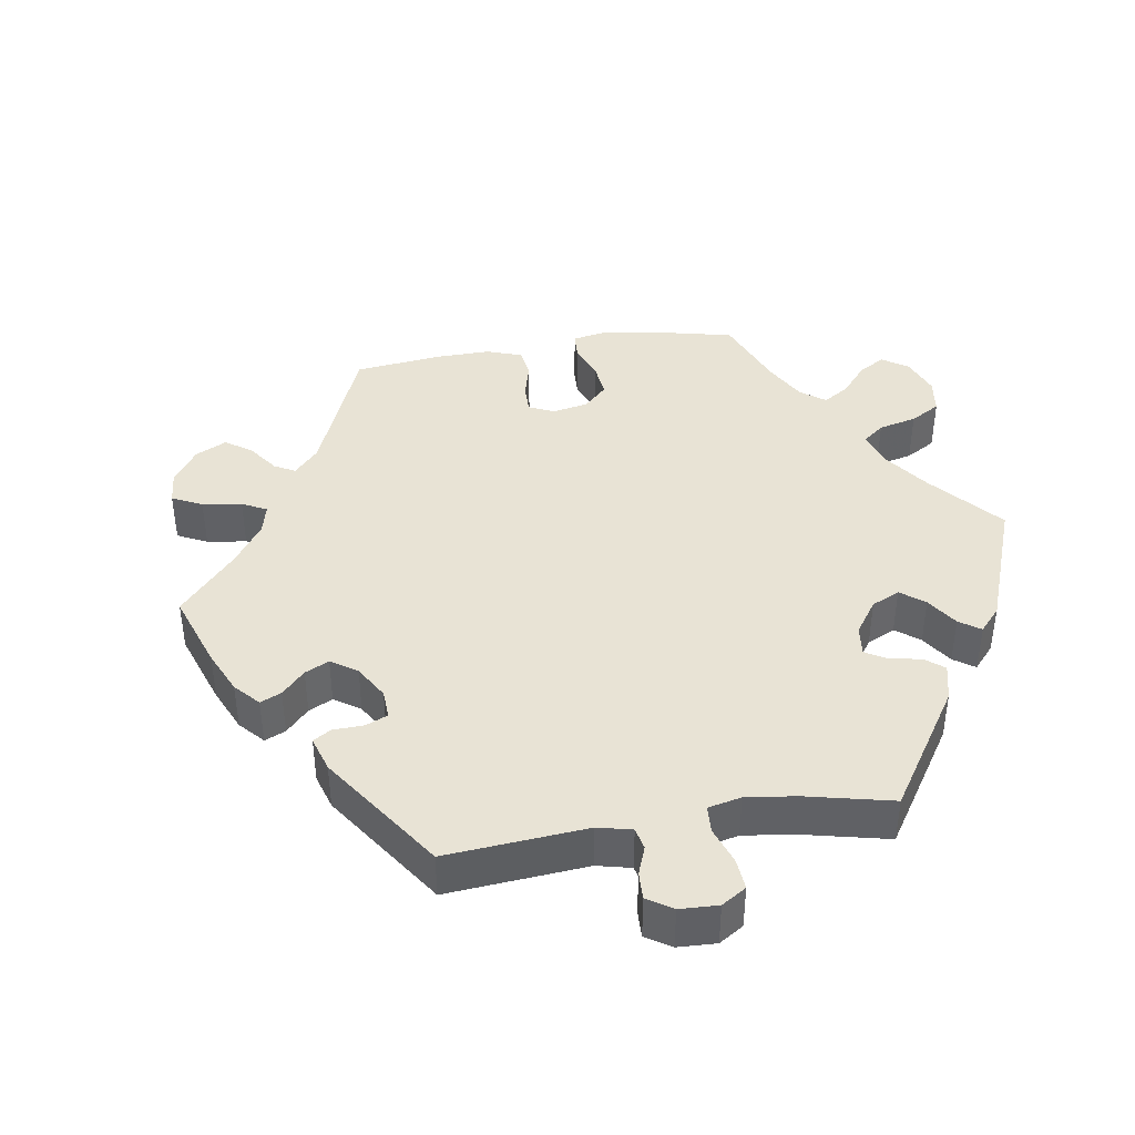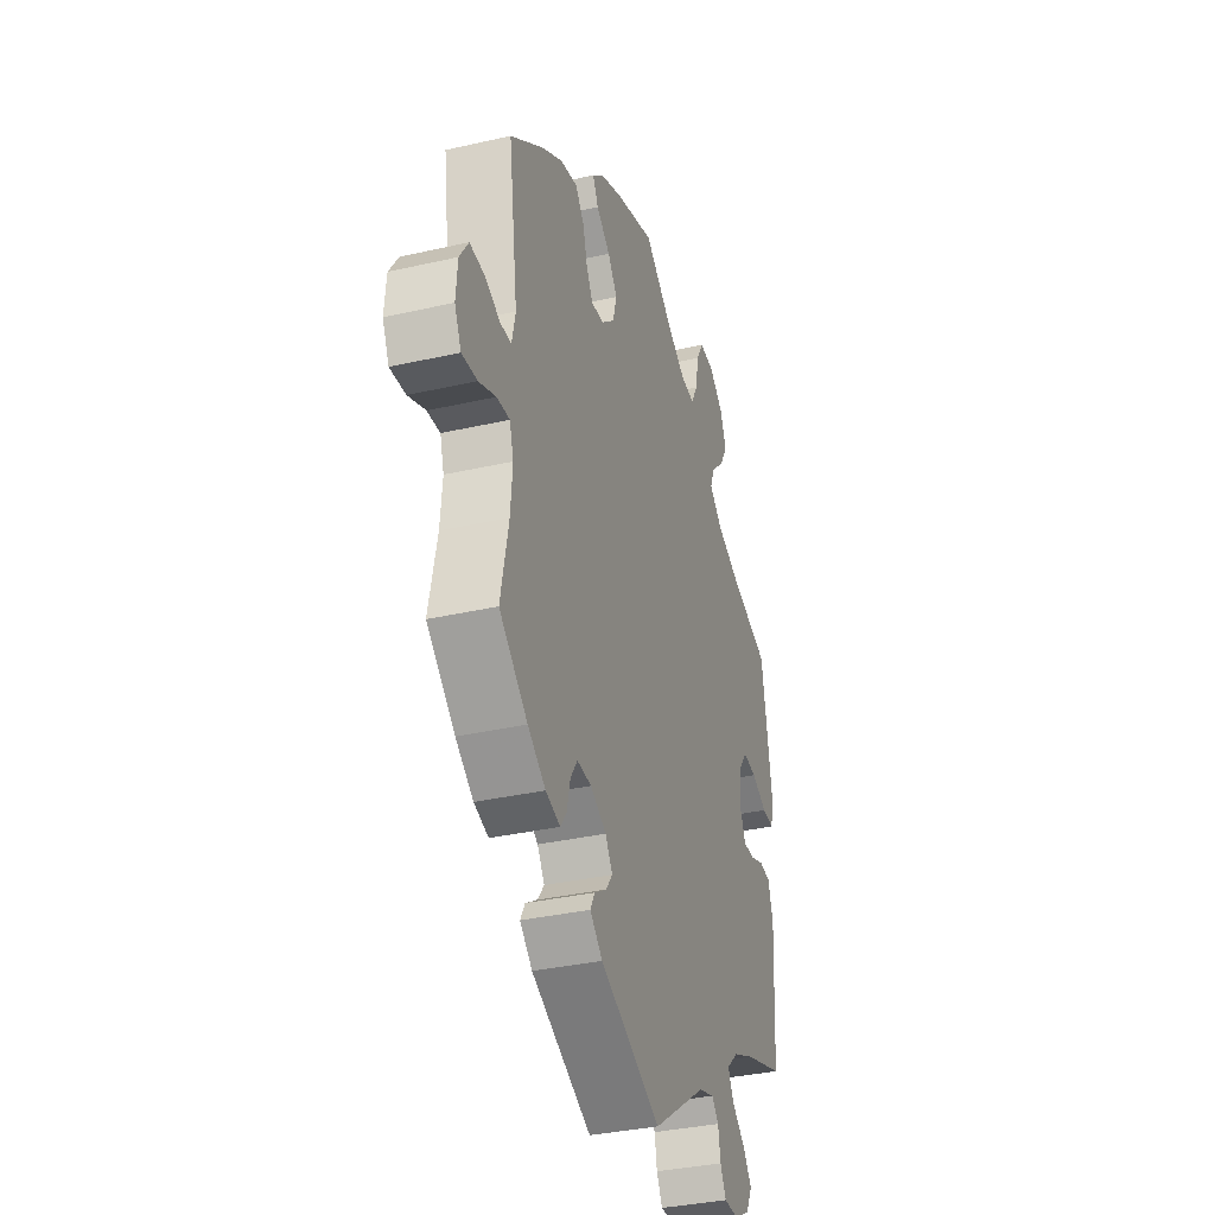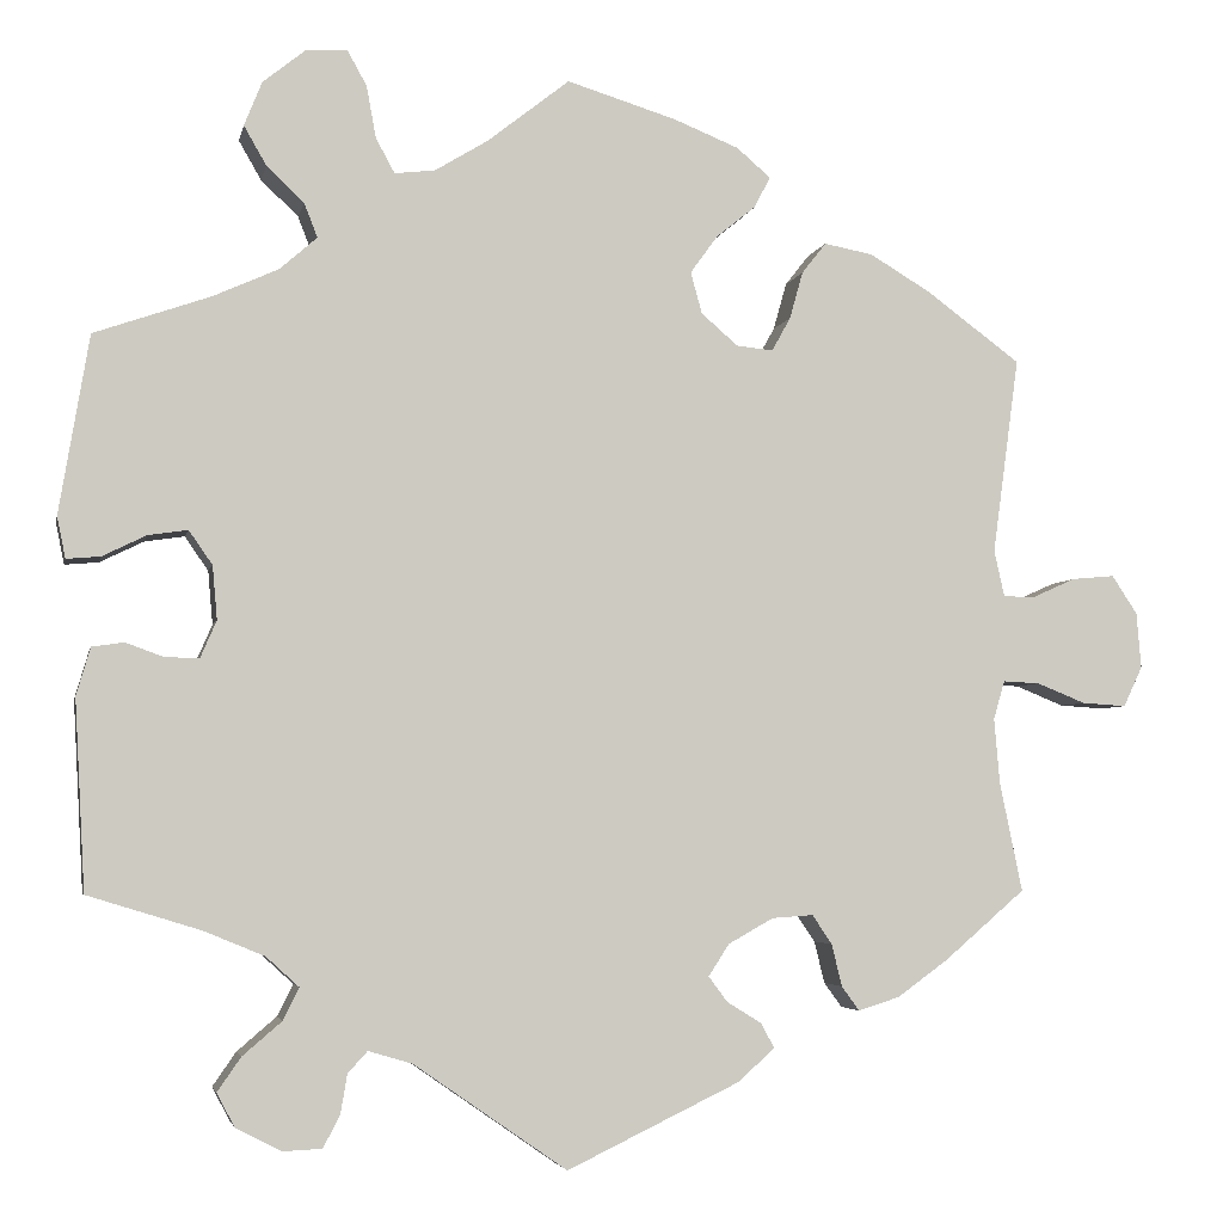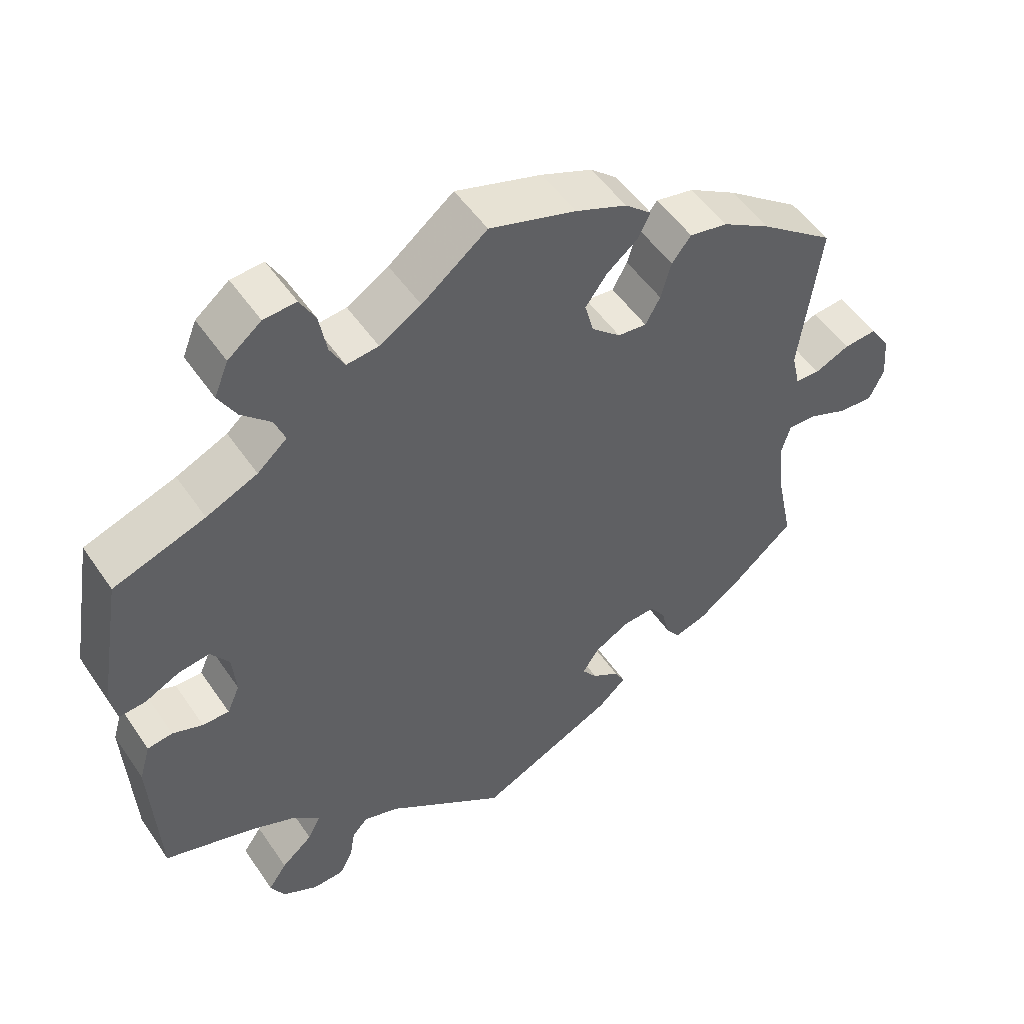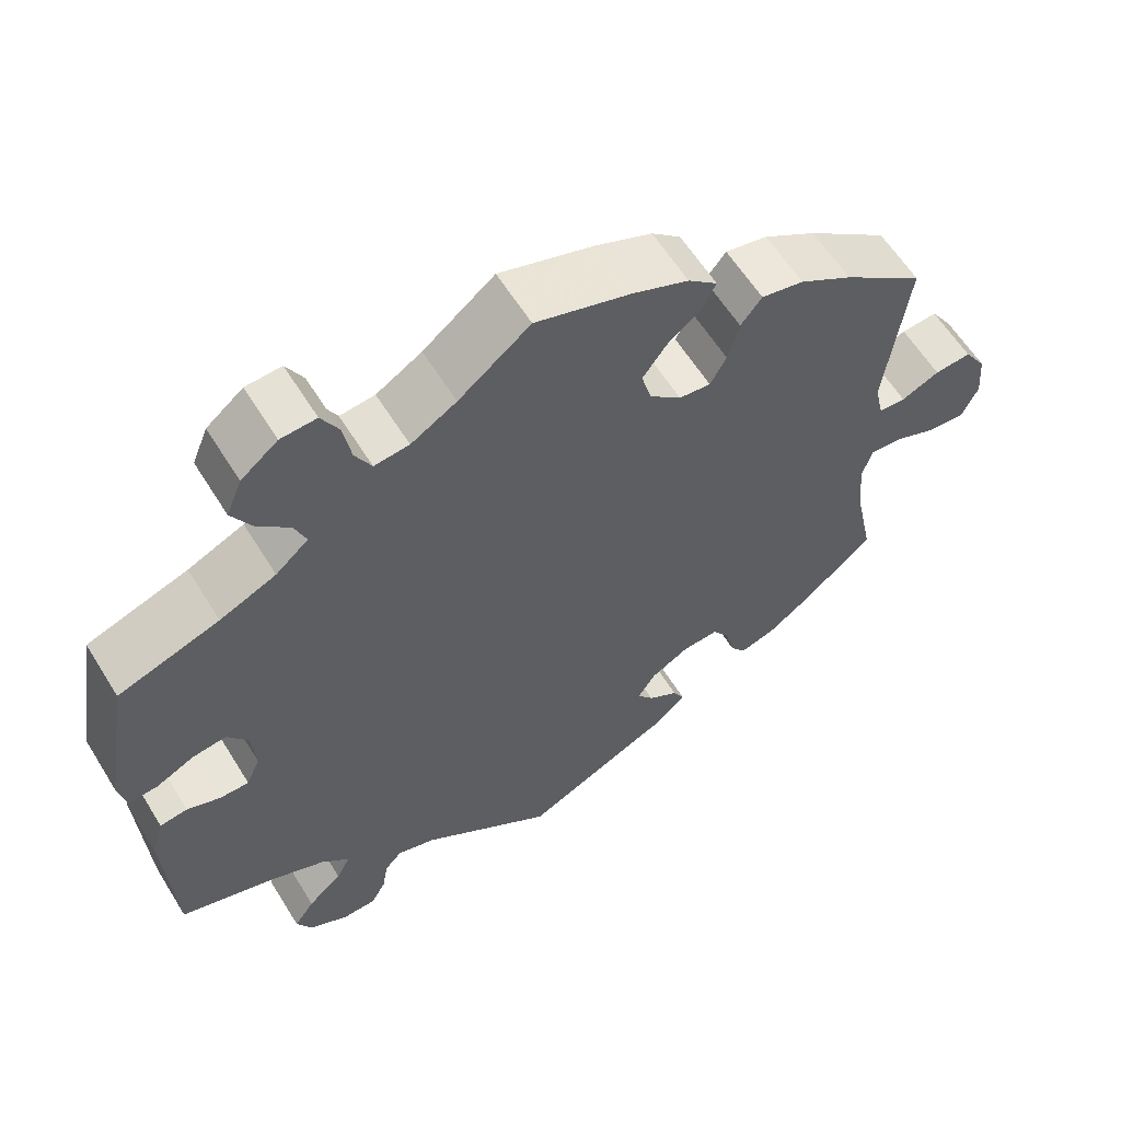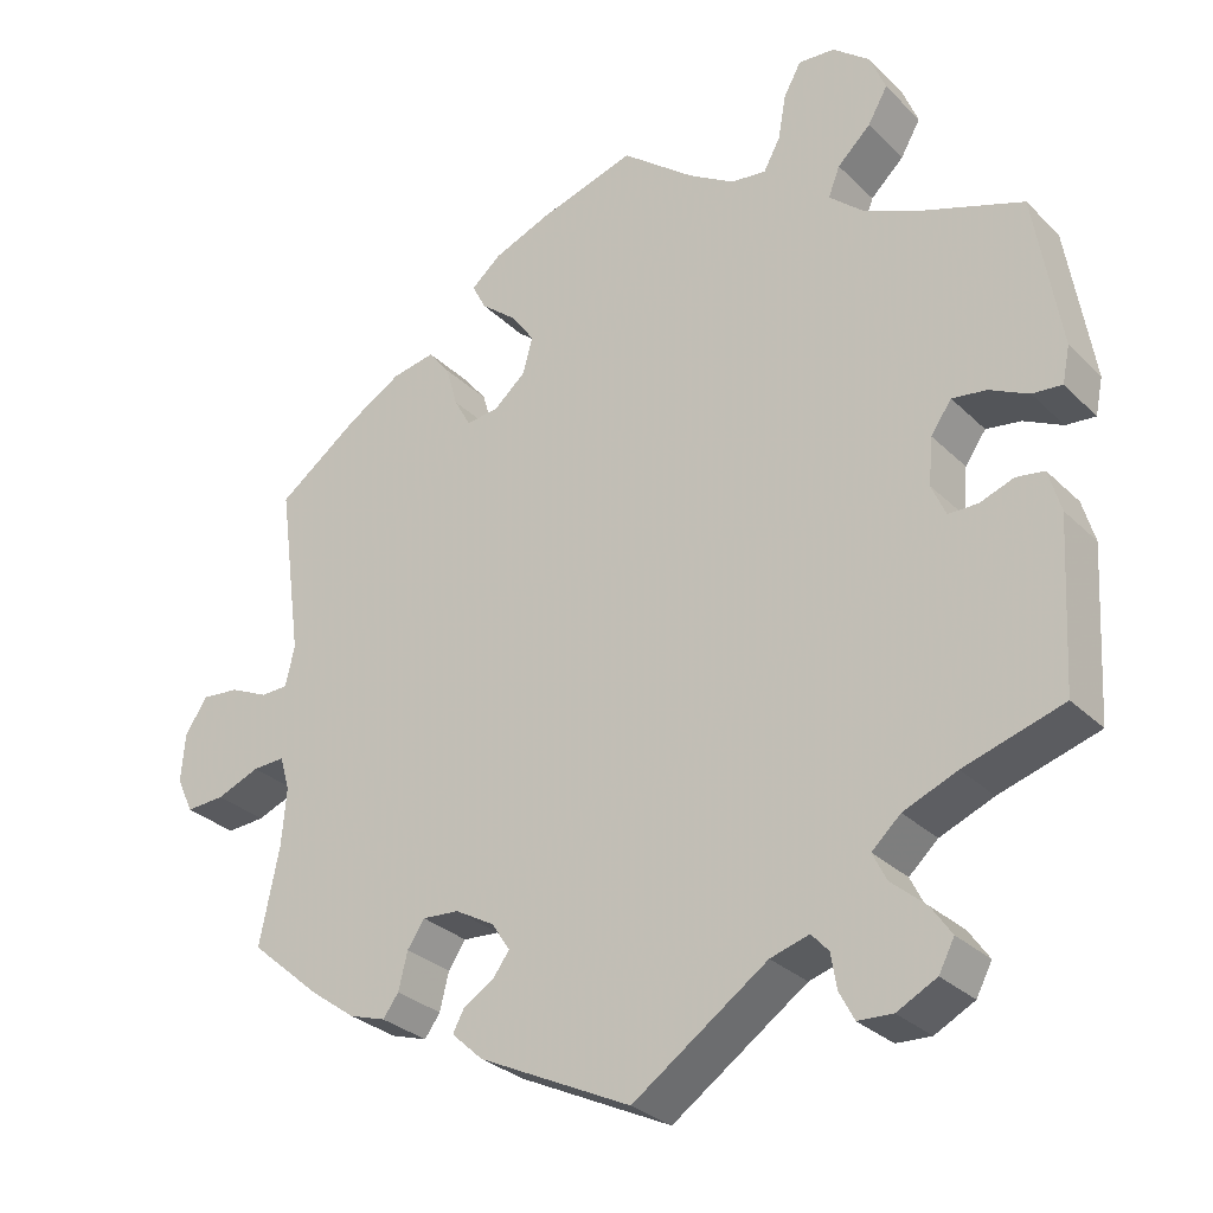
<metadata>
{"format":"obj","ext":"obj","renderer":"f3d","projection":"perspective","resolution":1024,"background":"white","views":[{"elev":41.2,"azim":-159.1,"up":"+Y"},{"elev":-34.5,"azim":107.1,"up":"+Z"},{"elev":-4.1,"azim":-11.4,"up":"+Z"},{"elev":51.2,"azim":-33.2,"up":"+Z"},{"elev":60.0,"azim":-31.6,"up":"+Z"},{"elev":-29.5,"azim":-144.3,"up":"+Z"}]}
</metadata>
<code>
v -0.512 0.07 -0.087
v -0.497 0.07 -0.036
v -0.463 0.07 -0.031
v -0.422 0.07 -0.046
v -0.386 0.07 -0.046
v -0.369 0.07 -0.007
v -0.374 0.07 0.05
v -0.399 0.07 0.086
v -0.441 0.07 0.08
v -0.488 0.07 0.057
v -0.524 0.07 0.054
v -0.533 0.07 0.098
v -0.501 0.07 0.288
v -0.377 0.07 0.331
v -0.308 0.07 0.362
v -0.268 0.07 0.397
v -0.282 0.07 0.433
v -0.322 0.07 0.471
v -0.346 0.07 0.513
v -0.327 0.07 0.56
v -0.282 0.07 0.596
v -0.238 0.07 0.599
v -0.217 0.07 0.561
v -0.207 0.07 0.506
v -0.187 0.07 0.469
v -0.144 0.07 0.474
v -0.088 0.07 0.508
v 0 0.07 0.577
v 0.117 0.07 0.541
v 0.186 0.07 0.513
v 0.222 0.07 0.482
v 0.205 0.07 0.449
v 0.163 0.07 0.415
v 0.134 0.07 0.375
v 0.146 0.07 0.331
v 0.185 0.07 0.297
v 0.224 0.07 0.293
v 0.244 0.07 0.329
v 0.258 0.07 0.379
v 0.284 0.07 0.412
v 0.336 0.07 0.402
v 0.401 0.07 0.363
v 0.501 0.07 0.289
v 0.473 0.07 0.08
v 0.484 0.07 0.031
v 0.517 0.07 0.03
v 0.564 0.07 0.051
v 0.609 0.07 0.055
v 0.636 0.07 0.014
v 0.641 0.07 -0.045
v 0.621 0.07 -0.088
v 0.574 0.07 -0.085
v 0.522 0.07 -0.064
v 0.483 0.07 -0.062
v 0.471 0.07 -0.103
v 0.477 0.07 -0.173
v 0.501 0.07 -0.289
v 0.415 0.07 -0.363
v 0.361 0.07 -0.402
v 0.317 0.07 -0.416
v 0.298 0.07 -0.39
v 0.287 0.07 -0.345
v 0.266 0.07 -0.314
v 0.222 0.07 -0.317
v 0.174 0.07 -0.344
v 0.152 0.07 -0.378
v 0.172 0.07 -0.405
v 0.209 0.07 -0.428
v 0.223 0.07 -0.454
v 0.185 0.07 -0.489
v 0 0.07 -0.578
v -0.163 0.07 -0.465
v -0.21 0.07 -0.451
v -0.231 0.07 -0.474
v -0.238 0.07 -0.516
v -0.256 0.07 -0.55
v -0.298 0.07 -0.552
v -0.346 0.07 -0.527
v -0.365 0.07 -0.491
v -0.34 0.07 -0.455
v -0.298 0.07 -0.419
v -0.281 0.07 -0.385
v -0.316 0.07 -0.353
v -0.381 0.07 -0.326
v -0.501 0.07 -0.289
v -0.512 0 -0.087
v -0.497 0 -0.036
v -0.463 0 -0.031
v -0.422 0 -0.046
v -0.386 0 -0.046
v -0.369 0 -0.007
v -0.374 0 0.05
v -0.399 0 0.086
v -0.441 0 0.08
v -0.488 0 0.057
v -0.524 0 0.054
v -0.533 0 0.098
v -0.501 0 0.288
v -0.377 0 0.331
v -0.308 0 0.362
v -0.268 0 0.397
v -0.282 0 0.433
v -0.322 0 0.471
v -0.346 0 0.513
v -0.327 0 0.56
v -0.282 0 0.596
v -0.238 0 0.599
v -0.217 0 0.561
v -0.207 0 0.506
v -0.187 0 0.469
v -0.144 0 0.474
v -0.088 0 0.508
v 0 0 0.577
v 0.117 0 0.541
v 0.186 0 0.513
v 0.222 0 0.482
v 0.205 0 0.449
v 0.163 0 0.415
v 0.134 0 0.375
v 0.146 0 0.331
v 0.185 0 0.297
v 0.224 0 0.293
v 0.244 0 0.329
v 0.258 0 0.379
v 0.284 0 0.412
v 0.336 0 0.402
v 0.401 0 0.363
v 0.501 0 0.289
v 0.473 0 0.08
v 0.484 0 0.031
v 0.517 0 0.03
v 0.564 0 0.051
v 0.609 0 0.055
v 0.636 0 0.014
v 0.641 0 -0.045
v 0.621 0 -0.088
v 0.574 0 -0.085
v 0.522 0 -0.064
v 0.483 0 -0.062
v 0.471 0 -0.103
v 0.477 0 -0.173
v 0.501 0 -0.289
v 0.415 0 -0.363
v 0.361 0 -0.402
v 0.317 0 -0.416
v 0.298 0 -0.39
v 0.287 0 -0.345
v 0.266 0 -0.314
v 0.222 0 -0.317
v 0.174 0 -0.344
v 0.152 0 -0.378
v 0.172 0 -0.405
v 0.209 0 -0.428
v 0.223 0 -0.454
v 0.185 0 -0.489
v 0 0 -0.578
v -0.163 0 -0.465
v -0.21 0 -0.451
v -0.231 0 -0.474
v -0.238 0 -0.516
v -0.256 0 -0.55
v -0.298 0 -0.552
v -0.346 0 -0.527
v -0.365 0 -0.491
v -0.34 0 -0.455
v -0.298 0 -0.419
v -0.281 0 -0.385
v -0.316 0 -0.353
v -0.381 0 -0.326
v -0.501 0 -0.289
f 84 85 1 2
f 83 84 2 3
f 82 83 3 4
f 78 79 80 81
f 78 81 82
f 77 78 82
f 74 75 76 77
f 74 77 82
f 73 74 82 4
f 69 70 71 72
f 67 68 69 72
f 66 67 72 73
f 65 66 73 4
f 59 60 61 62
f 59 62 63
f 56 57 58 59
f 55 56 59 63
f 54 55 63 64
f 50 51 52 53
f 50 53 54
f 49 50 54
f 46 47 48 49
f 45 46 49 54
f 44 45 54 64
f 38 39 40 41
f 37 38 41 42
f 30 31 32 33
f 30 33 34
f 27 28 29 30
f 26 27 30 34
f 25 26 34 35
f 21 22 23 24
f 21 24 25
f 20 21 25
f 17 18 19 20
f 16 17 20 25
f 11 12 13 14
f 9 10 11 14
f 8 9 14 15
f 7 8 15 16
f 64 65 4 5
f 44 64 5 6
f 37 42 43 44
f 36 37 44 6
f 16 25 35 36
f 6 7 16 36
f 87 86 170 169
f 88 87 169 168
f 89 88 168 167
f 166 165 164 163
f 167 166 163
f 167 163 162
f 162 161 160 159
f 167 162 159
f 89 167 159 158
f 157 156 155 154
f 157 154 153 152
f 158 157 152 151
f 89 158 151 150
f 147 146 145 144
f 148 147 144
f 144 143 142 141
f 148 144 141 140
f 149 148 140 139
f 138 137 136 135
f 139 138 135
f 139 135 134
f 134 133 132 131
f 139 134 131 130
f 149 139 130 129
f 126 125 124 123
f 127 126 123 122
f 118 117 116 115
f 119 118 115
f 115 114 113 112
f 119 115 112 111
f 120 119 111 110
f 109 108 107 106
f 110 109 106
f 110 106 105
f 105 104 103 102
f 110 105 102 101
f 99 98 97 96
f 99 96 95 94
f 100 99 94 93
f 101 100 93 92
f 90 89 150 149
f 91 90 149 129
f 129 128 127 122
f 91 129 122 121
f 121 120 110 101
f 121 101 92 91
f 1 86 87 2
f 2 87 88 3
f 3 88 89 4
f 4 89 90 5
f 5 90 91 6
f 6 91 92 7
f 7 92 93 8
f 8 93 94 9
f 9 94 95 10
f 10 95 96 11
f 11 96 97 12
f 12 97 98 13
f 13 98 99 14
f 14 99 100 15
f 15 100 101 16
f 16 101 102 17
f 17 102 103 18
f 18 103 104 19
f 19 104 105 20
f 20 105 106 21
f 21 106 107 22
f 22 107 108 23
f 23 108 109 24
f 24 109 110 25
f 25 110 111 26
f 26 111 112 27
f 27 112 113 28
f 28 113 114 29
f 29 114 115 30
f 30 115 116 31
f 31 116 117 32
f 32 117 118 33
f 33 118 119 34
f 34 119 120 35
f 35 120 121 36
f 36 121 122 37
f 37 122 123 38
f 38 123 124 39
f 39 124 125 40
f 40 125 126 41
f 41 126 127 42
f 42 127 128 43
f 43 128 129 44
f 44 129 130 45
f 45 130 131 46
f 46 131 132 47
f 47 132 133 48
f 48 133 134 49
f 49 134 135 50
f 50 135 136 51
f 51 136 137 52
f 52 137 138 53
f 53 138 139 54
f 54 139 140 55
f 55 140 141 56
f 56 141 142 57
f 57 142 143 58
f 58 143 144 59
f 59 144 145 60
f 60 145 146 61
f 61 146 147 62
f 62 147 148 63
f 63 148 149 64
f 64 149 150 65
f 65 150 151 66
f 66 151 152 67
f 67 152 153 68
f 68 153 154 69
f 69 154 155 70
f 70 155 156 71
f 71 156 157 72
f 72 157 158 73
f 73 158 159 74
f 74 159 160 75
f 75 160 161 76
f 76 161 162 77
f 77 162 163 78
f 78 163 164 79
f 79 164 165 80
f 80 165 166 81
f 81 166 167 82
f 82 167 168 83
f 83 168 169 84
f 84 169 170 85
f 85 170 86 1

</code>
